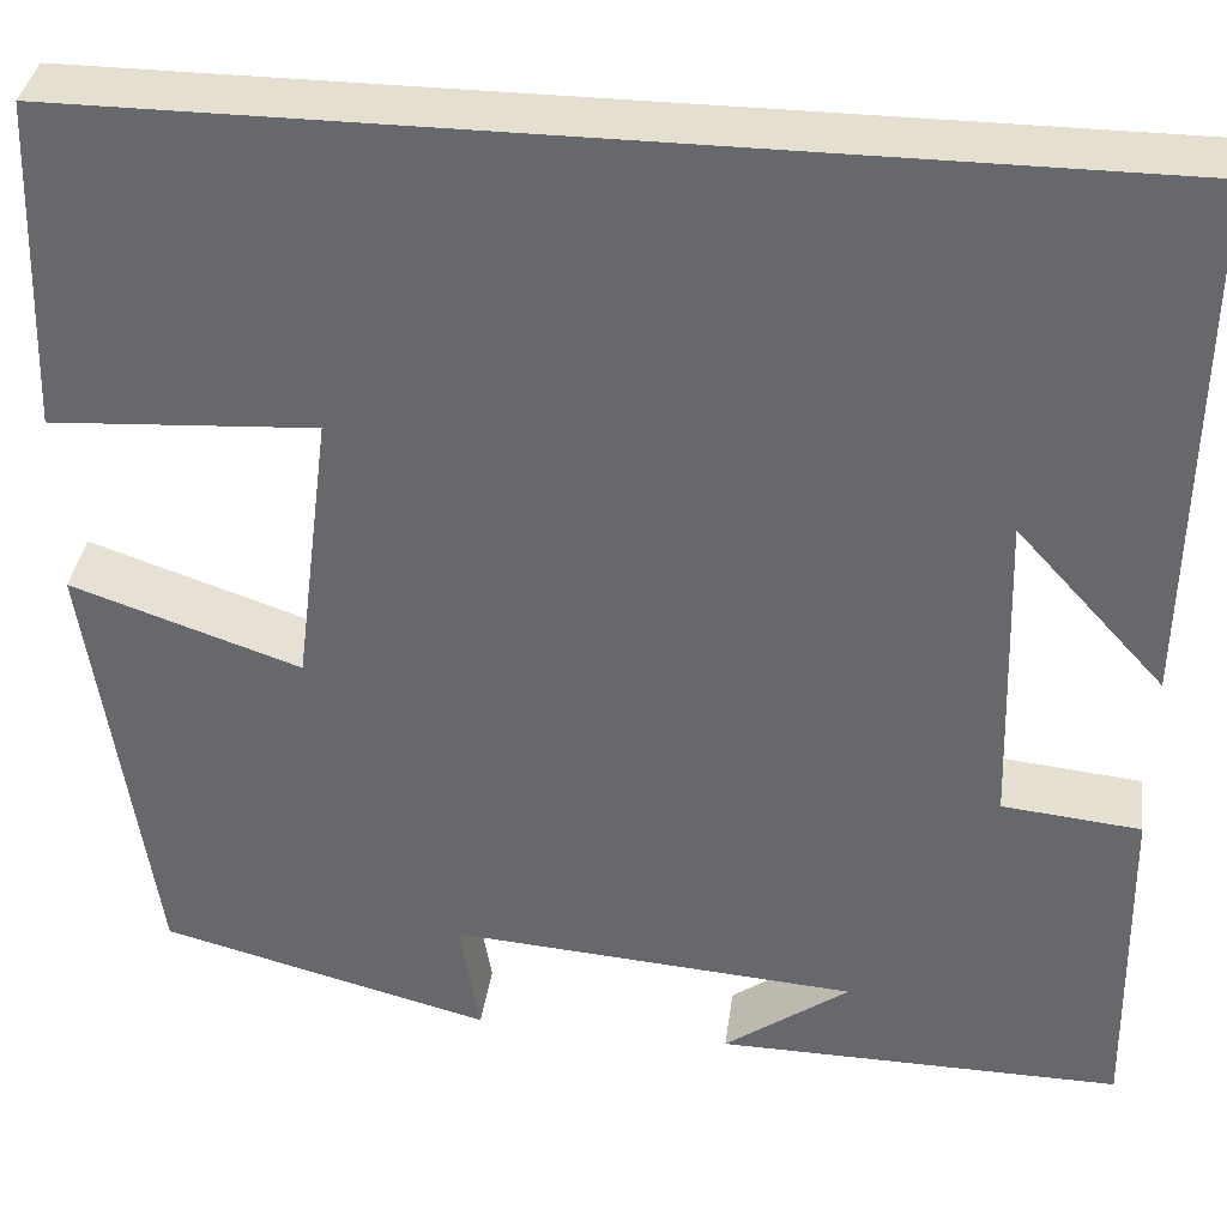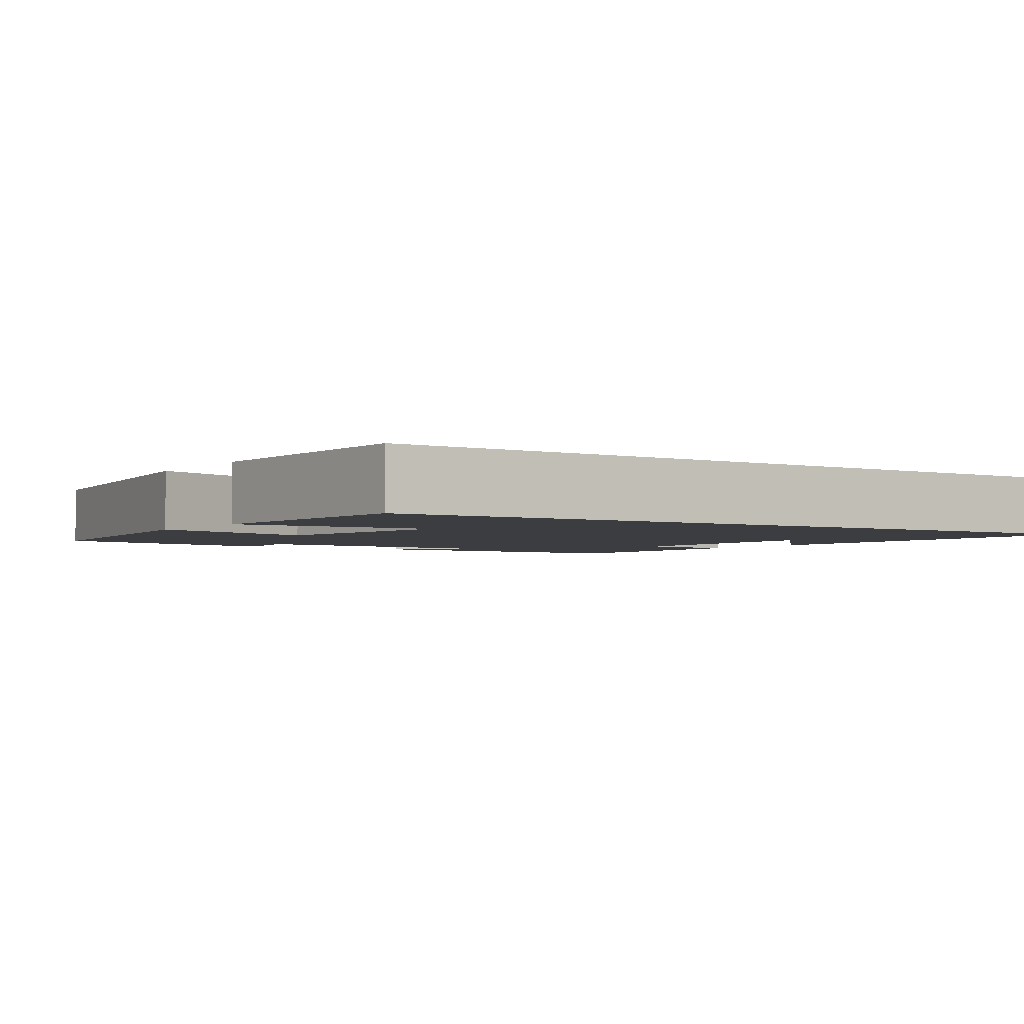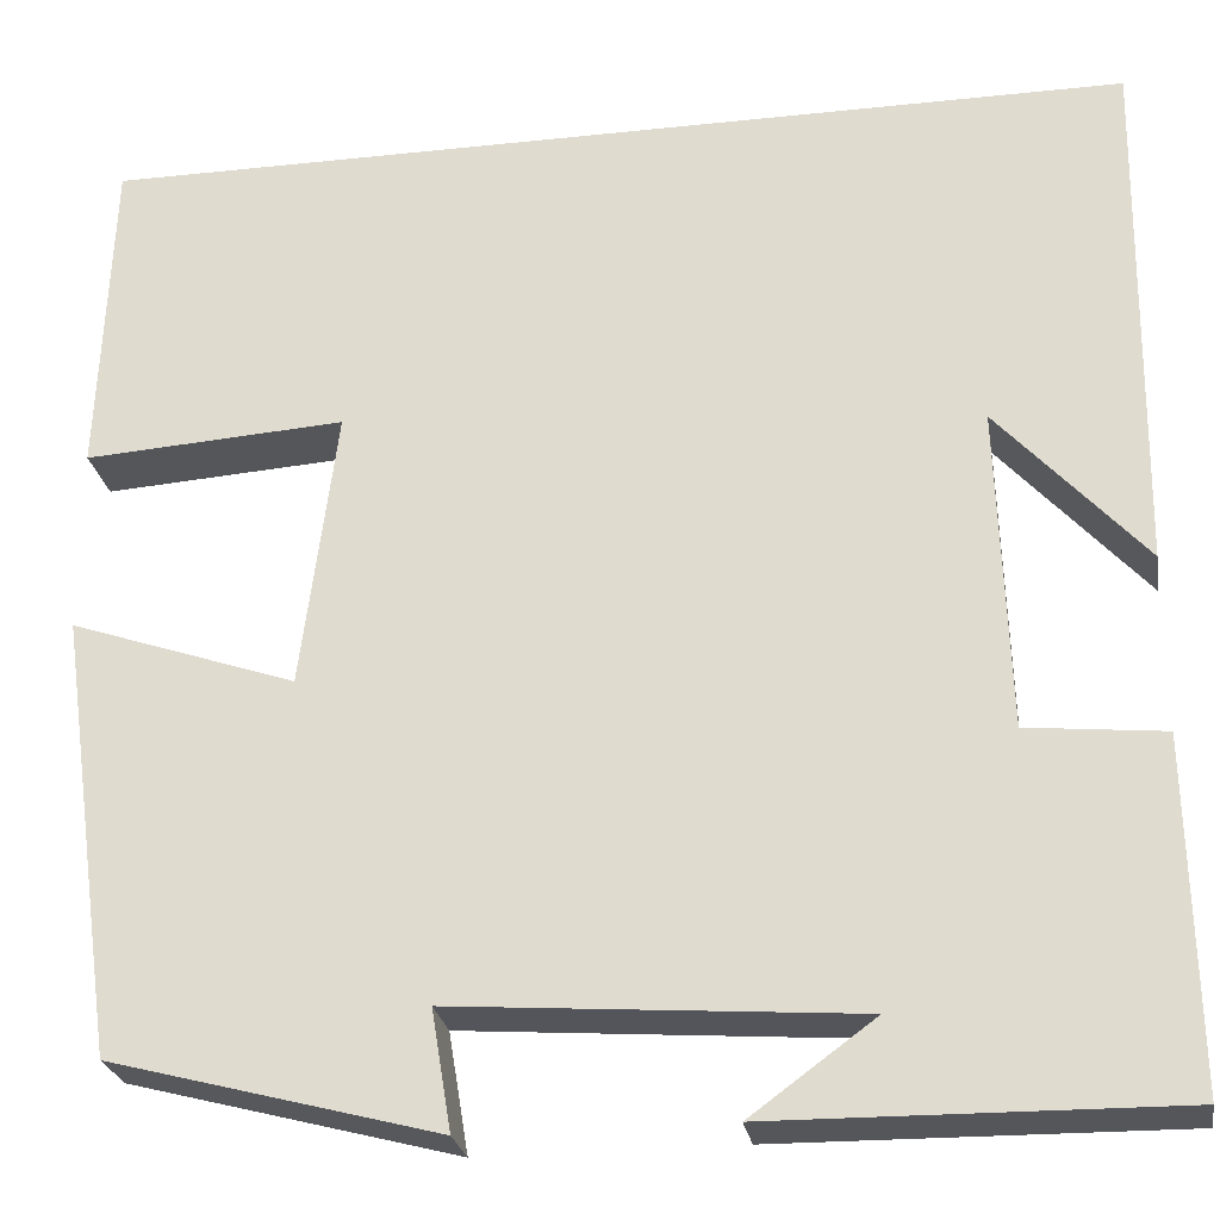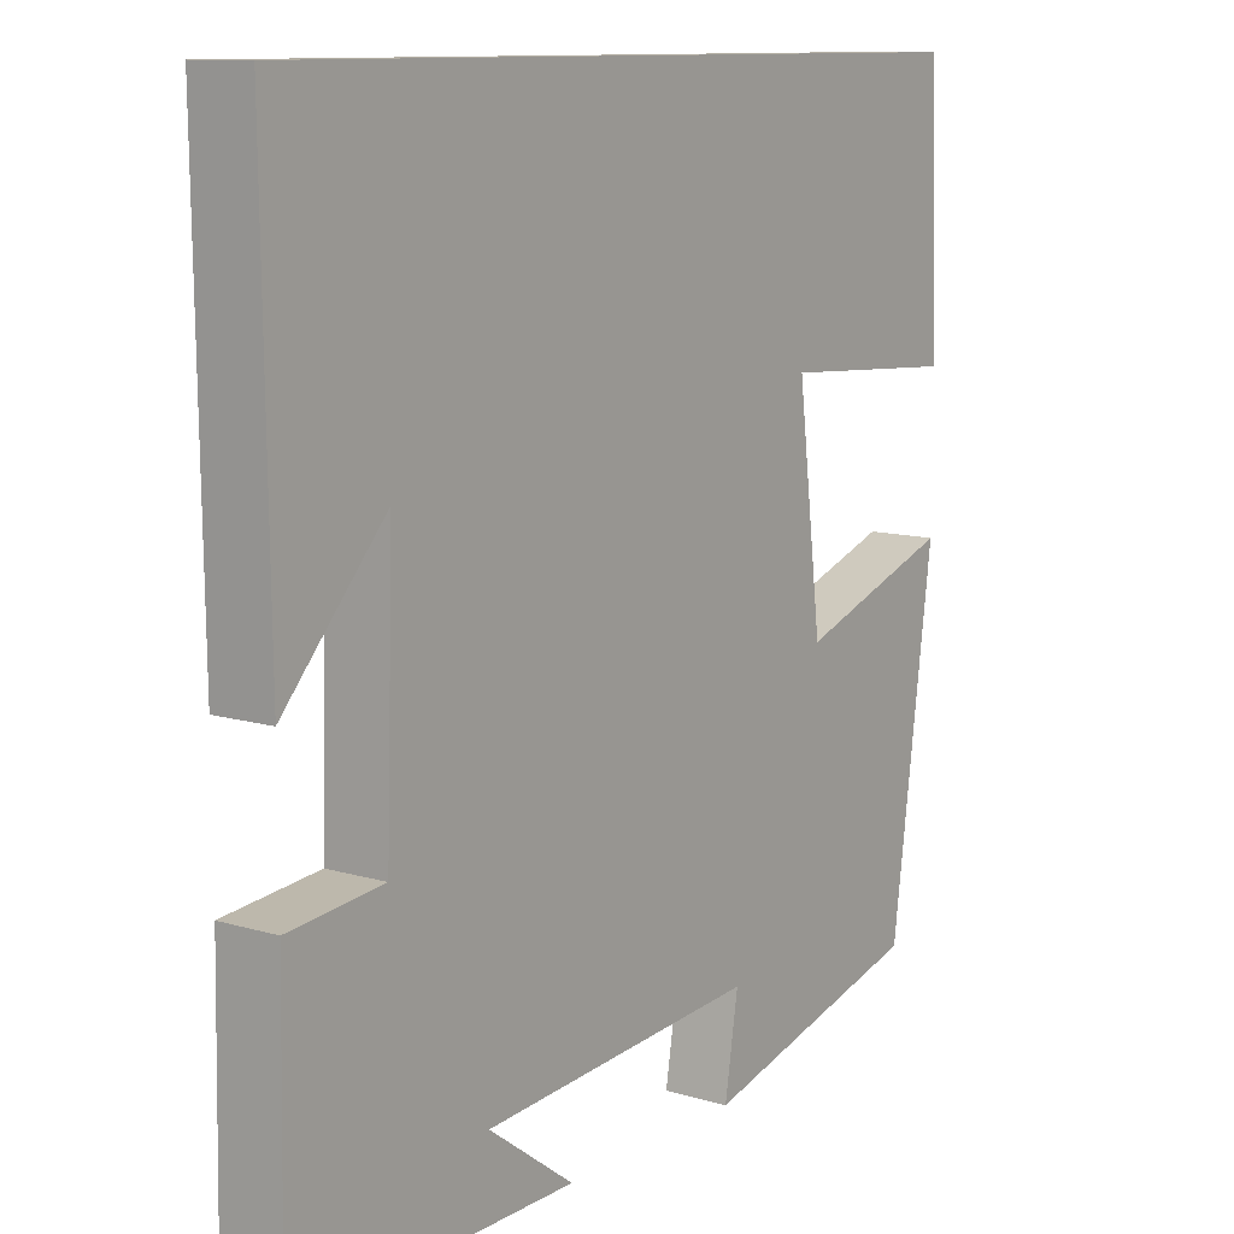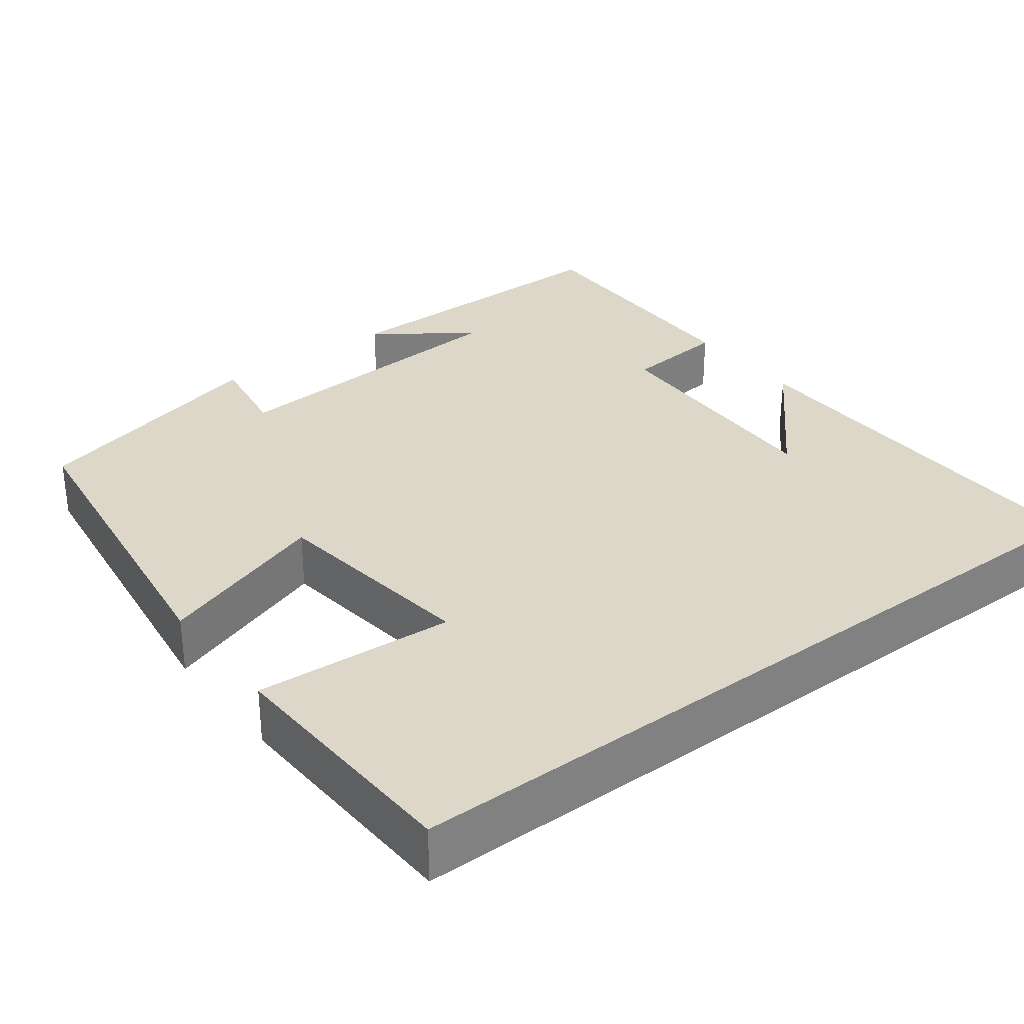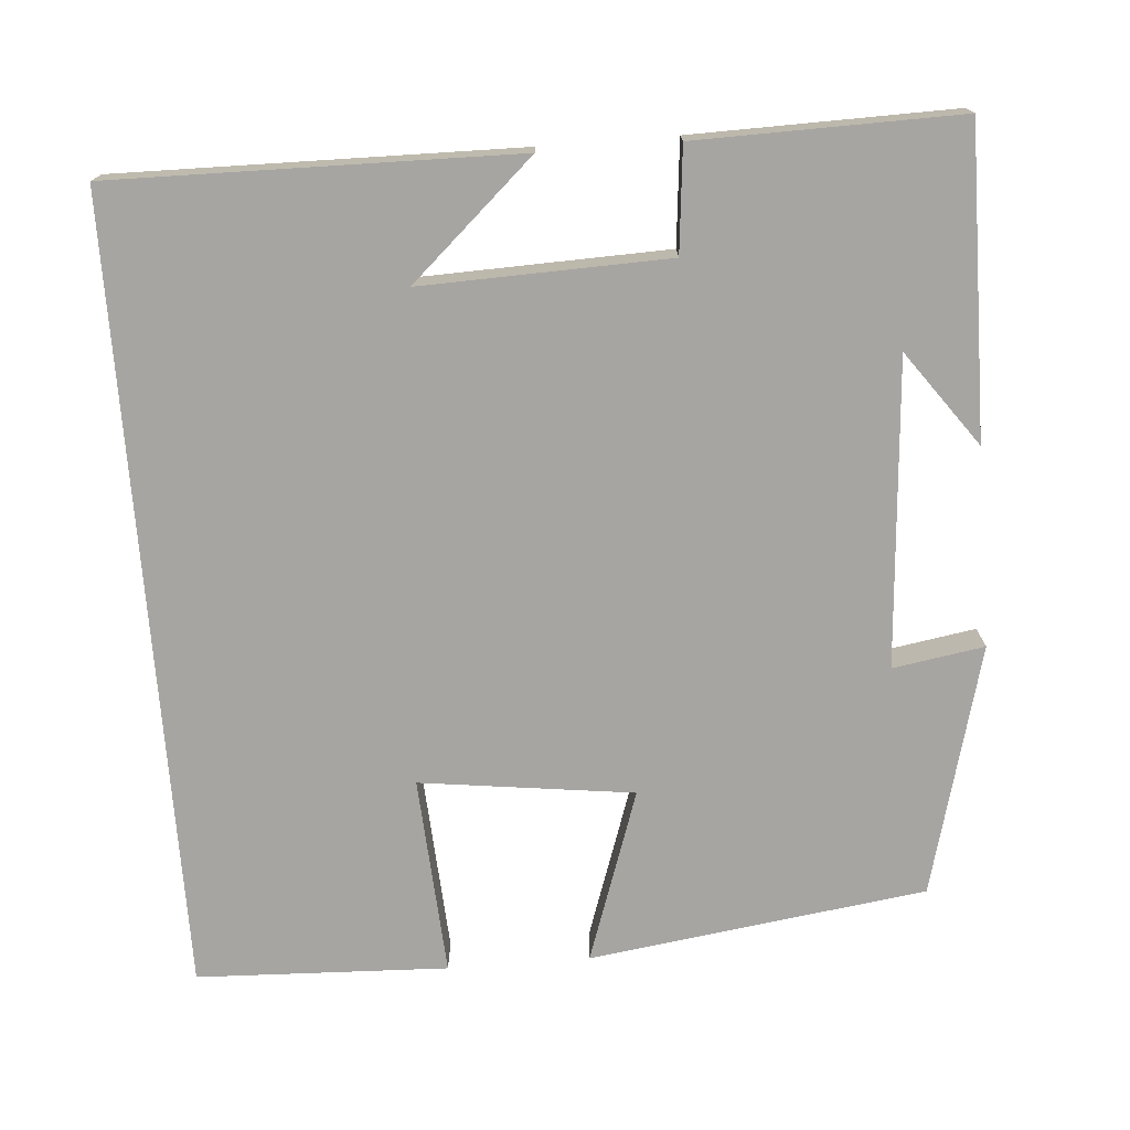
<metadata>
{"format":"obj","ext":"obj","renderer":"f3d","projection":"perspective","resolution":1024,"background":"white","views":[{"elev":36.6,"azim":7.8,"up":"+Z"},{"elev":-2.8,"azim":-34.0,"up":"+Y"},{"elev":-25.7,"azim":9.6,"up":"+Z"},{"elev":11.0,"azim":126.0,"up":"+Z"},{"elev":30.9,"azim":-37.3,"up":"+Y"},{"elev":-73.9,"azim":94.4,"up":"+Y"}]}
</metadata>
<code>
v 0.507 0.07 0.5
v 0.5 0.07 -0.006
v 0.359 0.07 0.149
v 0.369 0.07 -0.161
v 0.5 0.07 -0.174
v 0.506 0.07 -0.504
v 0.121 0.07 -0.5
v 0.24 0.07 -0.413
v -0.146 0.07 -0.385
v -0.127 0.07 -0.5
v -0.441 0.07 -0.418
v -0.5 0.07 0.006
v -0.283 0.07 -0.068
v -0.249 0.07 0.2
v -0.5 0.07 0.184
v -0.488 0.07 0.5
v 0.507 0 0.5
v 0.5 0 -0.006
v 0.359 0 0.149
v 0.369 0 -0.161
v 0.5 0 -0.174
v 0.506 0 -0.504
v 0.121 0 -0.5
v 0.24 0 -0.413
v -0.146 0 -0.385
v -0.127 0 -0.5
v -0.441 0 -0.418
v -0.5 0 0.006
v -0.283 0 -0.068
v -0.249 0 0.2
v -0.5 0 0.184
v -0.488 0 0.5
f 14 15 16 1
f 13 14 1
f 11 12 13
f 10 11 13
f 9 10 13
f 8 9 13
f 6 7 8
f 4 5 6 8
f 3 4 8 13
f 1 2 3
f 1 3 13
f 17 32 31 30
f 17 30 29
f 29 28 27
f 29 27 26
f 29 26 25
f 29 25 24
f 24 23 22
f 24 22 21 20
f 29 24 20 19
f 19 18 17
f 29 19 17
f 1 17 18 2
f 2 18 19 3
f 3 19 20 4
f 4 20 21 5
f 5 21 22 6
f 6 22 23 7
f 7 23 24 8
f 8 24 25 9
f 9 25 26 10
f 10 26 27 11
f 11 27 28 12
f 12 28 29 13
f 13 29 30 14
f 14 30 31 15
f 15 31 32 16
f 16 32 17 1

</code>
